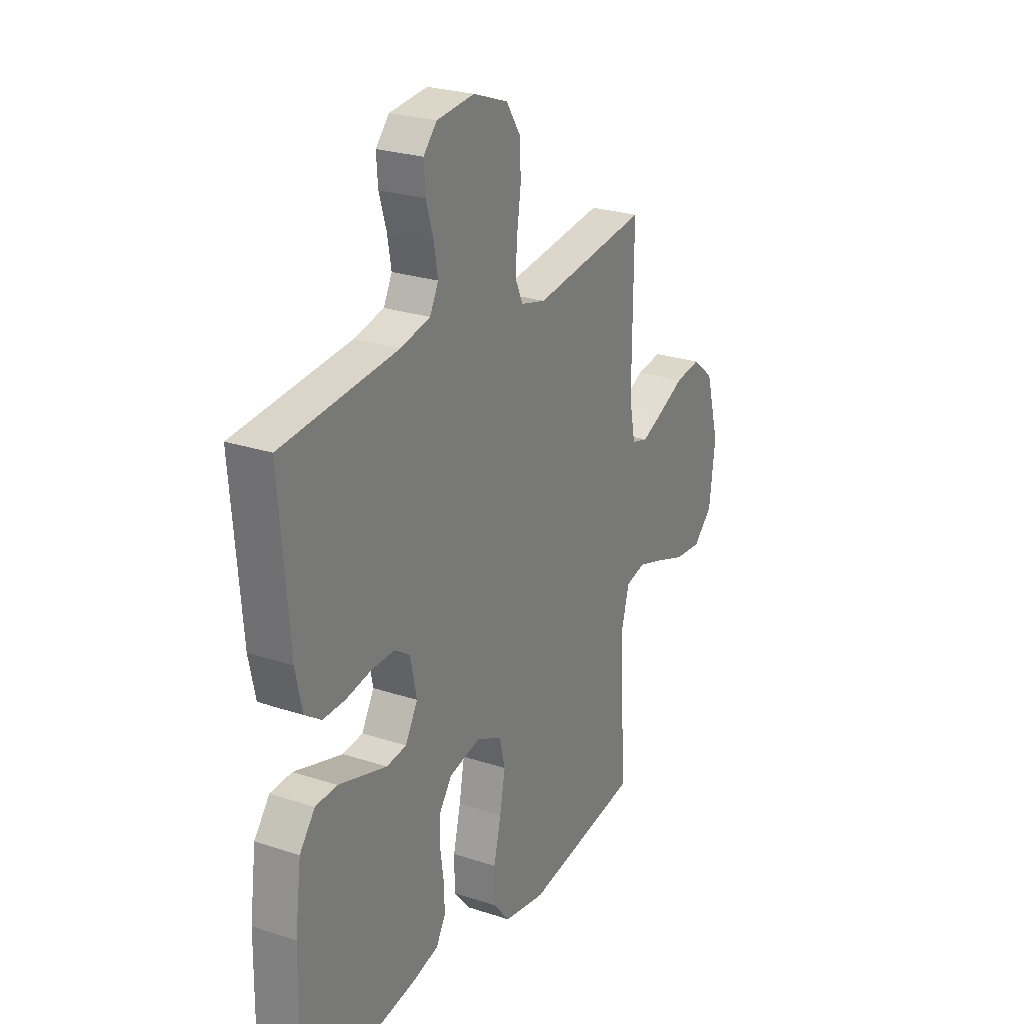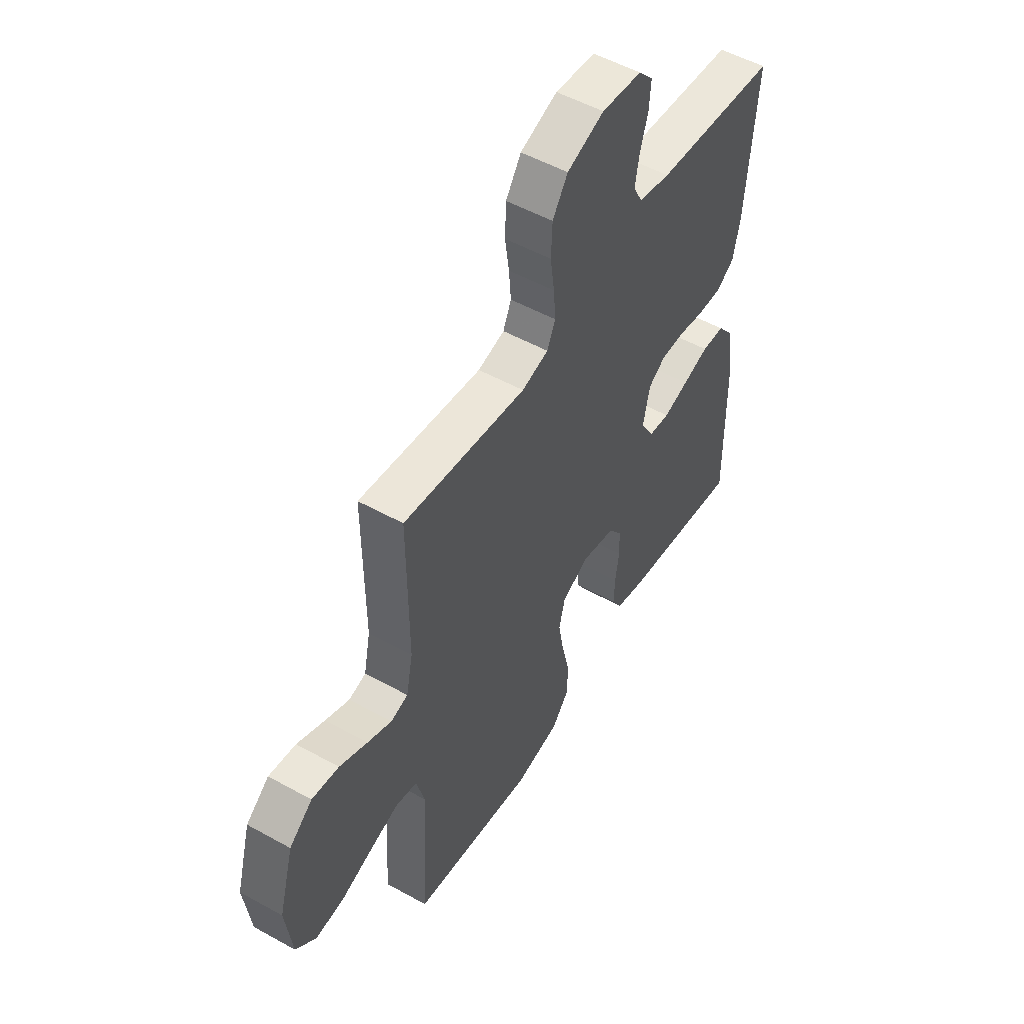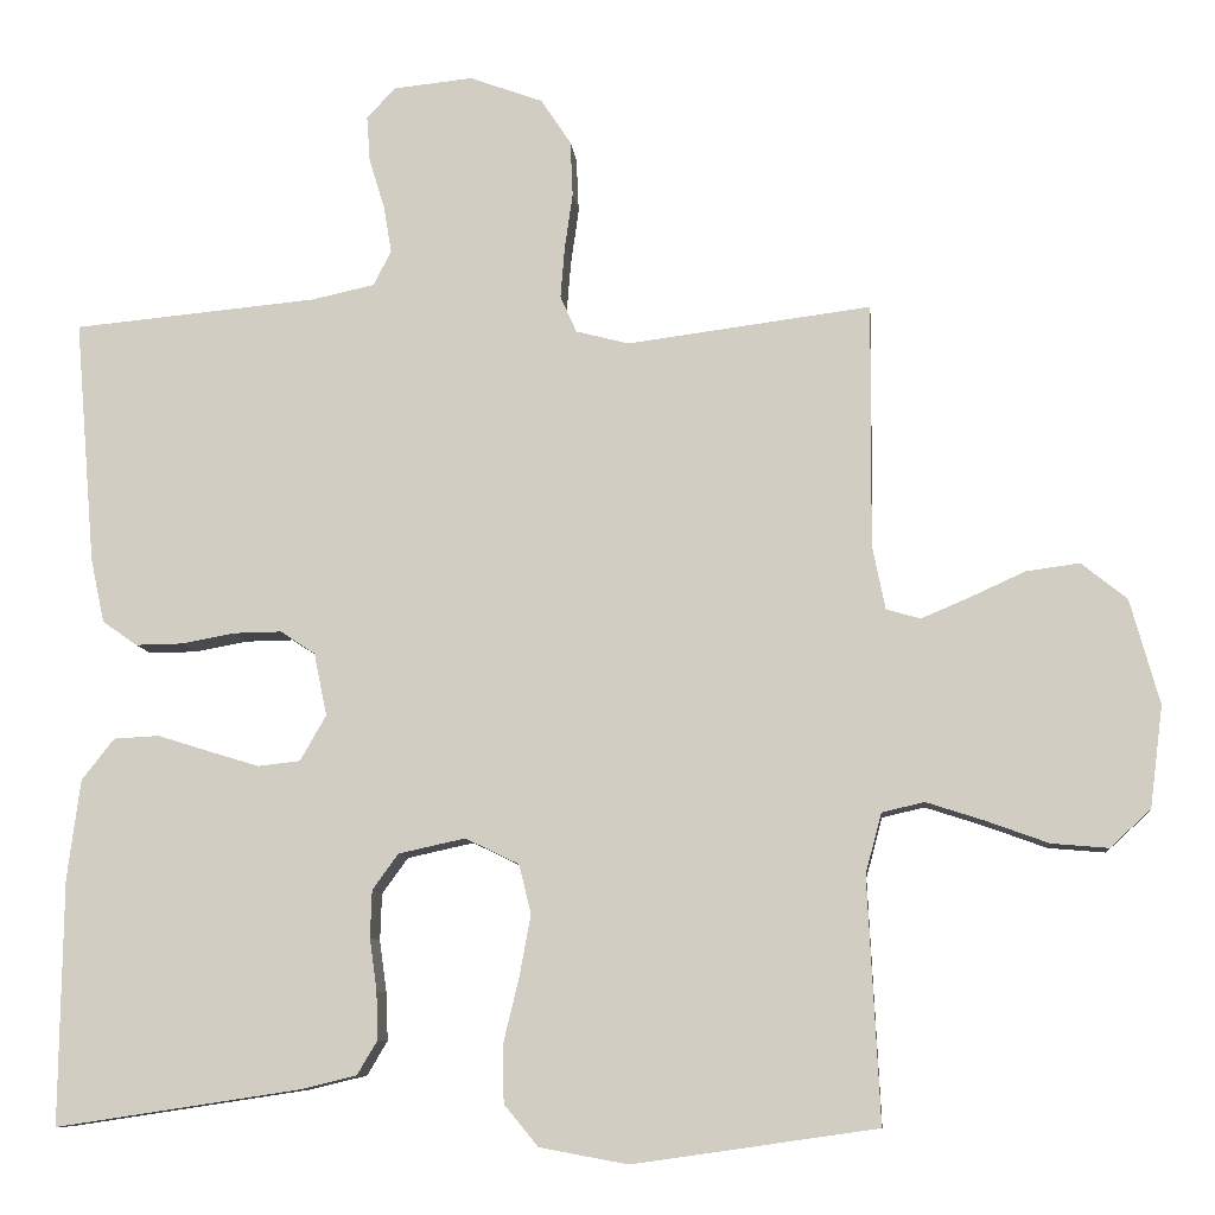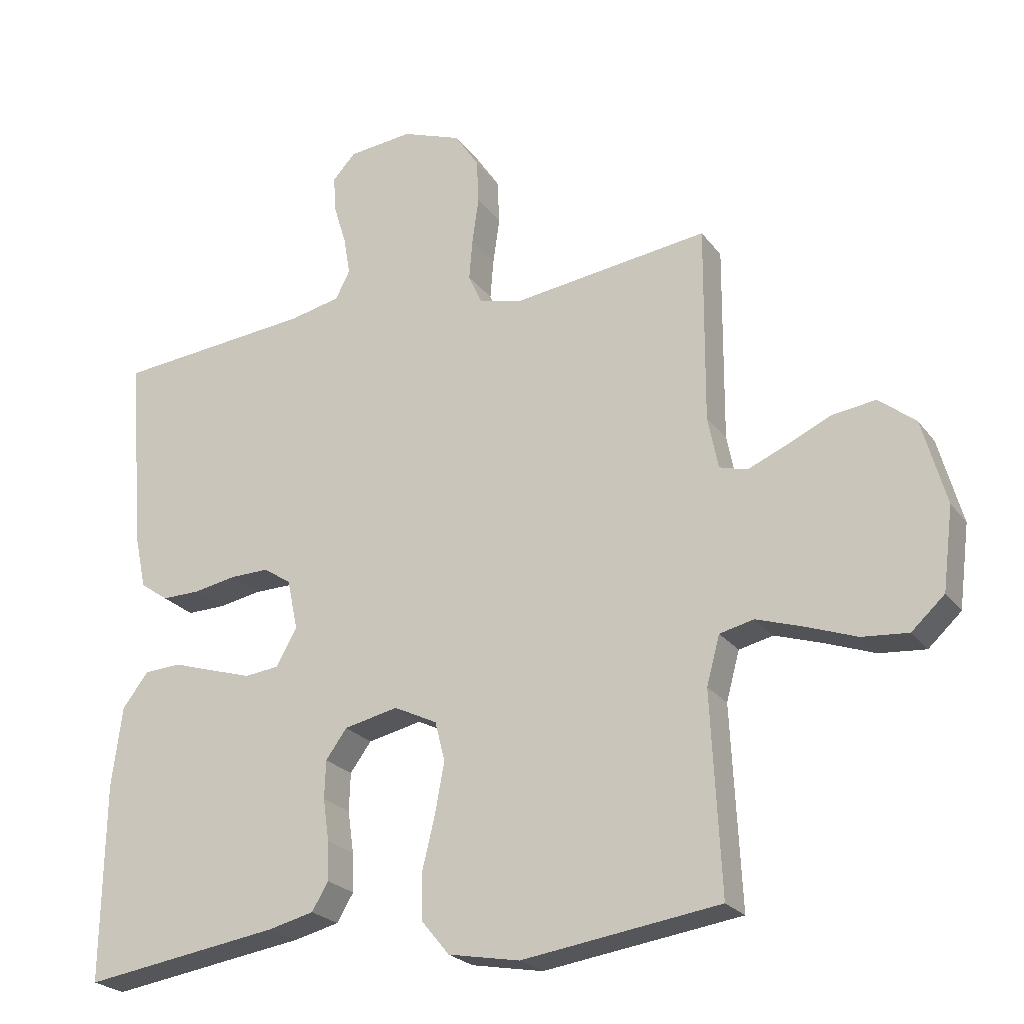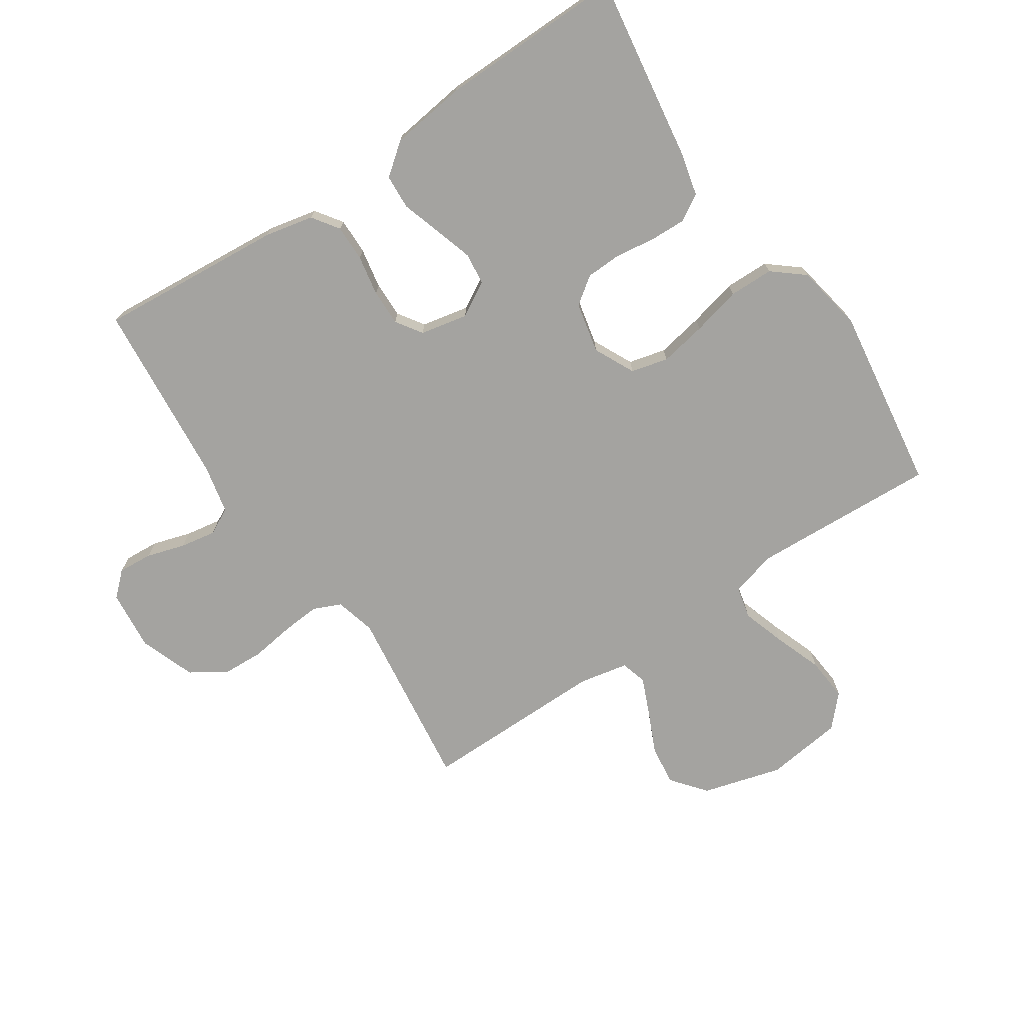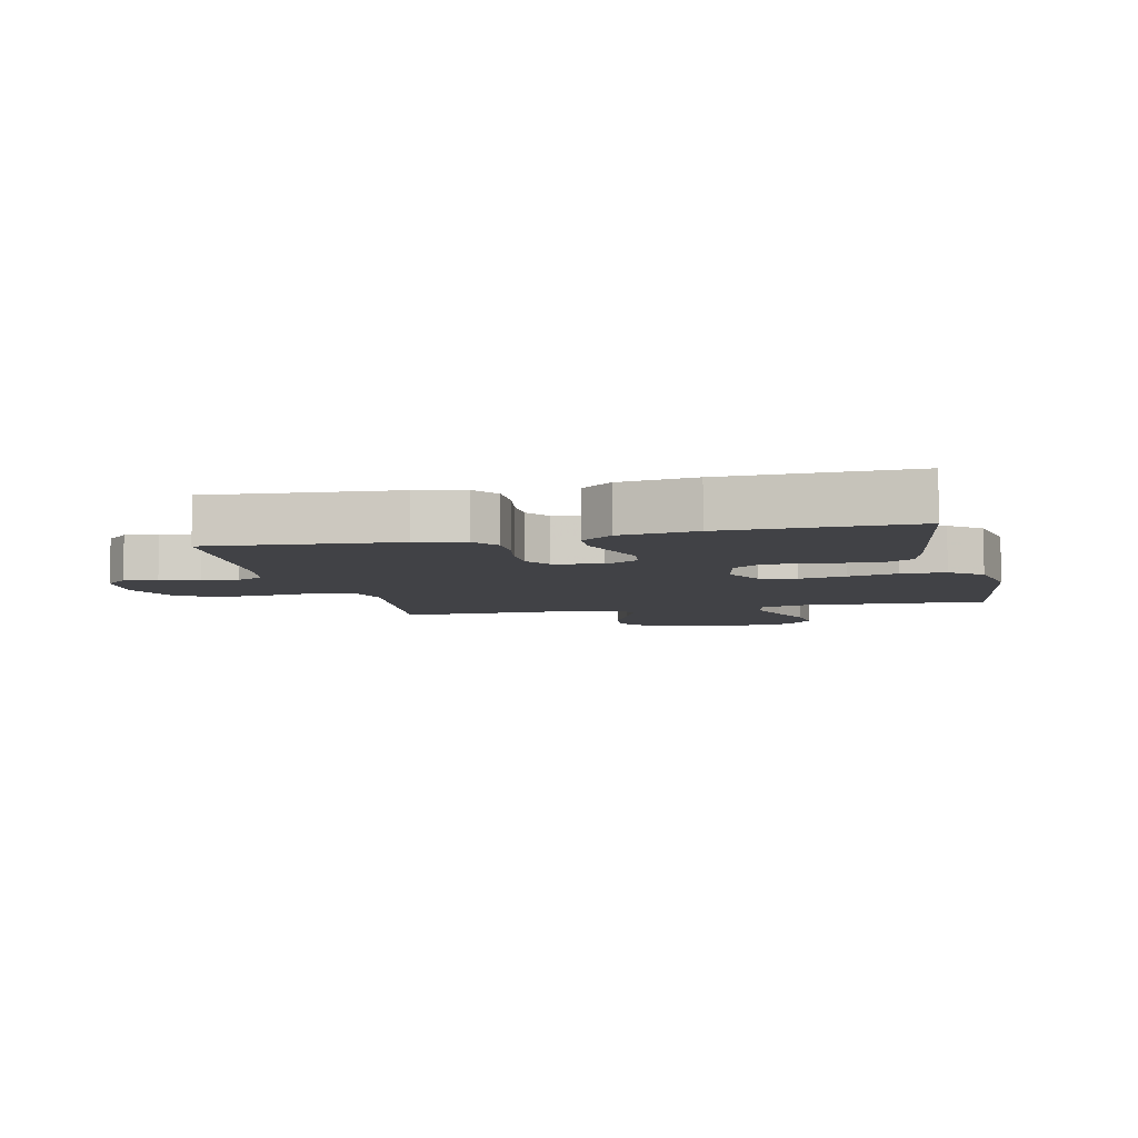
<metadata>
{"format":"obj","ext":"obj","renderer":"f3d","projection":"perspective","resolution":1024,"background":"white","views":[{"elev":25.3,"azim":118.0,"up":"+Z"},{"elev":52.3,"azim":-59.1,"up":"+Z"},{"elev":-9.2,"azim":-174.3,"up":"+Z"},{"elev":-23.5,"azim":-152.9,"up":"+Z"},{"elev":-72.8,"azim":123.8,"up":"+Y"},{"elev":-6.6,"azim":103.3,"up":"+Y"}]}
</metadata>
<code>
v 0.5 0.07 0.5
v 0.475 0.07 0.2
v 0.458 0.07 0.121
v 0.415 0.07 0.091
v 0.356 0.07 0.092
v 0.291 0.07 0.104
v 0.232 0.07 0.105
v 0.19 0.07 0.077
v 0.174 0.07 0
v 0.206 0.07 -0.056
v 0.258 0.07 -0.062
v 0.32 0.07 -0.043
v 0.384 0.07 -0.023
v 0.44 0.07 -0.026
v 0.48 0.07 -0.077
v 0.496 0.07 -0.2
v 0.5 0.07 -0.5
v 0.2 0.07 -0.455
v 0.13 0.07 -0.438
v 0.105 0.07 -0.396
v 0.107 0.07 -0.337
v 0.116 0.07 -0.273
v 0.114 0.07 -0.215
v 0.082 0.07 -0.171
v 0 0.07 -0.153
v -0.066 0.07 -0.185
v -0.081 0.07 -0.245
v -0.067 0.07 -0.321
v -0.048 0.07 -0.4
v -0.049 0.07 -0.472
v -0.091 0.07 -0.523
v -0.2 0.07 -0.543
v -0.5 0.07 -0.5
v -0.485 0.07 -0.2
v -0.505 0.07 -0.126
v -0.557 0.07 -0.114
v -0.628 0.07 -0.137
v -0.705 0.07 -0.165
v -0.775 0.07 -0.171
v -0.825 0.07 -0.125
v -0.841 0.07 0
v -0.805 0.07 0.129
v -0.749 0.07 0.174
v -0.683 0.07 0.165
v -0.615 0.07 0.134
v -0.556 0.07 0.109
v -0.514 0.07 0.121
v -0.498 0.07 0.2
v -0.5 0.07 0.5
v -0.2 0.07 0.461
v -0.135 0.07 0.478
v -0.115 0.07 0.523
v -0.12 0.07 0.585
v -0.13 0.07 0.655
v -0.127 0.07 0.723
v -0.09 0.07 0.779
v 0 0.07 0.812
v 0.098 0.07 0.802
v 0.133 0.07 0.764
v 0.129 0.07 0.708
v 0.11 0.07 0.646
v 0.1 0.07 0.588
v 0.122 0.07 0.545
v 0.2 0.07 0.528
v 0.5 0 0.5
v 0.475 0 0.2
v 0.458 0 0.121
v 0.415 0 0.091
v 0.356 0 0.092
v 0.291 0 0.104
v 0.232 0 0.105
v 0.19 0 0.077
v 0.174 0 0
v 0.206 0 -0.056
v 0.258 0 -0.062
v 0.32 0 -0.043
v 0.384 0 -0.023
v 0.44 0 -0.026
v 0.48 0 -0.077
v 0.496 0 -0.2
v 0.5 0 -0.5
v 0.2 0 -0.455
v 0.13 0 -0.438
v 0.105 0 -0.396
v 0.107 0 -0.337
v 0.116 0 -0.273
v 0.114 0 -0.215
v 0.082 0 -0.171
v 0 0 -0.153
v -0.066 0 -0.185
v -0.081 0 -0.245
v -0.067 0 -0.321
v -0.048 0 -0.4
v -0.049 0 -0.472
v -0.091 0 -0.523
v -0.2 0 -0.543
v -0.5 0 -0.5
v -0.485 0 -0.2
v -0.505 0 -0.126
v -0.557 0 -0.114
v -0.628 0 -0.137
v -0.705 0 -0.165
v -0.775 0 -0.171
v -0.825 0 -0.125
v -0.841 0 0
v -0.805 0 0.129
v -0.749 0 0.174
v -0.683 0 0.165
v -0.615 0 0.134
v -0.556 0 0.109
v -0.514 0 0.121
v -0.498 0 0.2
v -0.5 0 0.5
v -0.2 0 0.461
v -0.135 0 0.478
v -0.115 0 0.523
v -0.12 0 0.585
v -0.13 0 0.655
v -0.127 0 0.723
v -0.09 0 0.779
v 0 0 0.812
v 0.098 0 0.802
v 0.133 0 0.764
v 0.129 0 0.708
v 0.11 0 0.646
v 0.1 0 0.588
v 0.122 0 0.545
v 0.2 0 0.528
f 58 59 60 61
f 58 61 62
f 57 58 62
f 56 57 62
f 53 54 55 56
f 52 53 56 62
f 51 52 62 63
f 48 49 50
f 47 48 50 51
f 42 43 44 45
f 42 45 46
f 41 42 46
f 40 41 46 47
f 37 38 39 40
f 36 37 40 47
f 31 32 33 34
f 31 34 35
f 28 29 30 31
f 27 28 31 35
f 26 27 35
f 25 26 35 36
f 19 20 21 22
f 19 22 23
f 18 19 23
f 17 18 23
f 16 17 23 24
f 12 13 14 15
f 11 12 15 16
f 10 11 16 24
f 3 4 5 6
f 3 6 7
f 64 1 2 3
f 64 3 7
f 63 64 7 8
f 51 63 8 9
f 25 36 47 51
f 24 25 51
f 9 10 24 51
f 125 124 123 122
f 126 125 122
f 126 122 121
f 126 121 120
f 120 119 118 117
f 126 120 117 116
f 127 126 116 115
f 114 113 112
f 115 114 112 111
f 109 108 107 106
f 110 109 106
f 110 106 105
f 111 110 105 104
f 104 103 102 101
f 111 104 101 100
f 98 97 96 95
f 99 98 95
f 95 94 93 92
f 99 95 92 91
f 99 91 90
f 100 99 90 89
f 86 85 84 83
f 87 86 83
f 87 83 82
f 87 82 81
f 88 87 81 80
f 79 78 77 76
f 80 79 76 75
f 88 80 75 74
f 70 69 68 67
f 71 70 67
f 67 66 65 128
f 71 67 128
f 72 71 128 127
f 73 72 127 115
f 115 111 100 89
f 115 89 88
f 115 88 74 73
f 1 65 66 2
f 2 66 67 3
f 3 67 68 4
f 4 68 69 5
f 5 69 70 6
f 6 70 71 7
f 7 71 72 8
f 8 72 73 9
f 9 73 74 10
f 10 74 75 11
f 11 75 76 12
f 12 76 77 13
f 13 77 78 14
f 14 78 79 15
f 15 79 80 16
f 16 80 81 17
f 17 81 82 18
f 18 82 83 19
f 19 83 84 20
f 20 84 85 21
f 21 85 86 22
f 22 86 87 23
f 23 87 88 24
f 24 88 89 25
f 25 89 90 26
f 26 90 91 27
f 27 91 92 28
f 28 92 93 29
f 29 93 94 30
f 30 94 95 31
f 31 95 96 32
f 32 96 97 33
f 33 97 98 34
f 34 98 99 35
f 35 99 100 36
f 36 100 101 37
f 37 101 102 38
f 38 102 103 39
f 39 103 104 40
f 40 104 105 41
f 41 105 106 42
f 42 106 107 43
f 43 107 108 44
f 44 108 109 45
f 45 109 110 46
f 46 110 111 47
f 47 111 112 48
f 48 112 113 49
f 49 113 114 50
f 50 114 115 51
f 51 115 116 52
f 52 116 117 53
f 53 117 118 54
f 54 118 119 55
f 55 119 120 56
f 56 120 121 57
f 57 121 122 58
f 58 122 123 59
f 59 123 124 60
f 60 124 125 61
f 61 125 126 62
f 62 126 127 63
f 63 127 128 64
f 64 128 65 1

</code>
